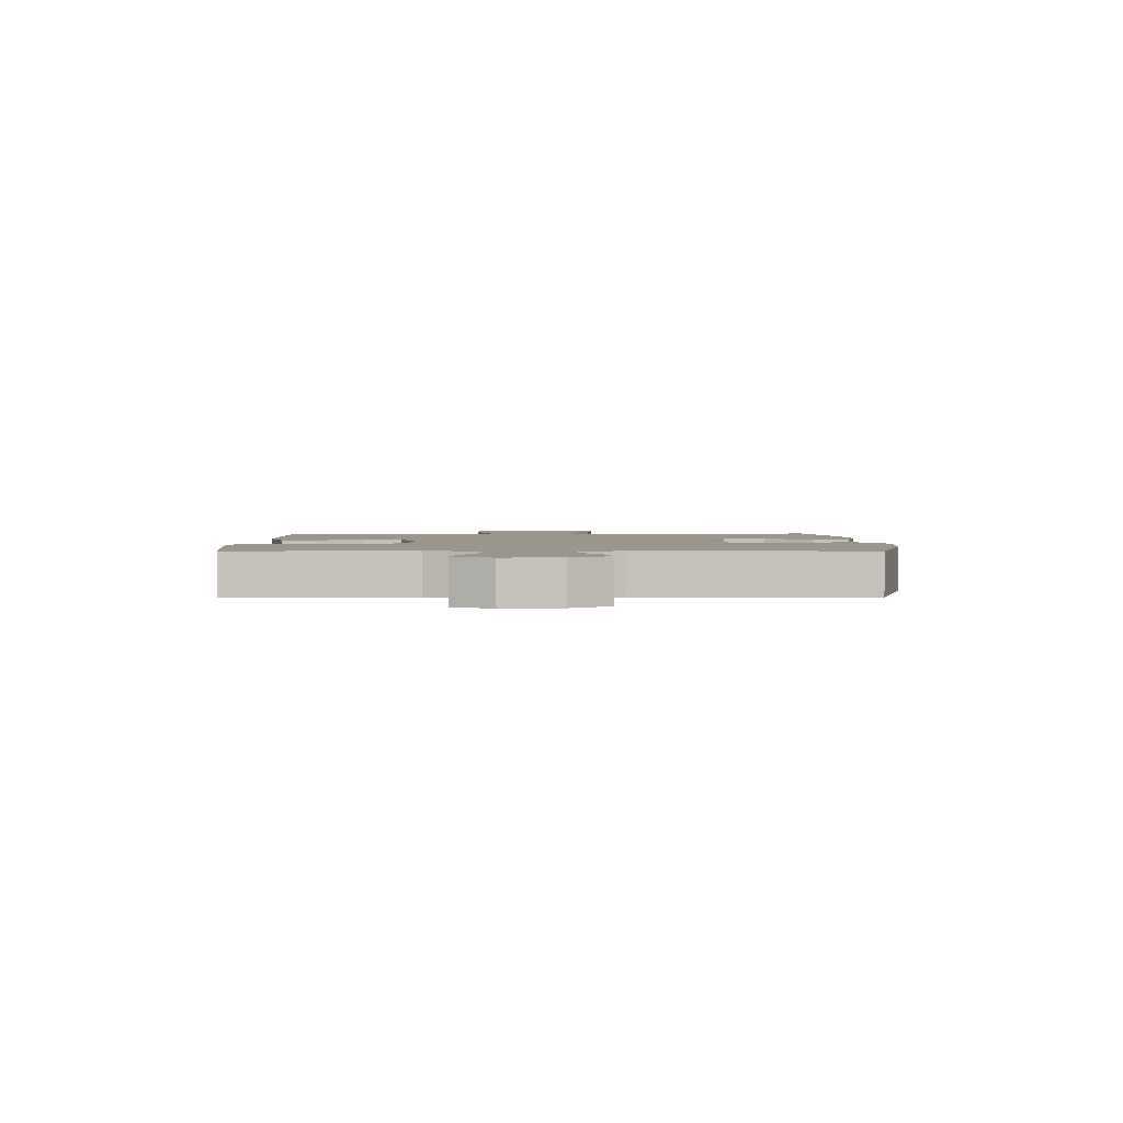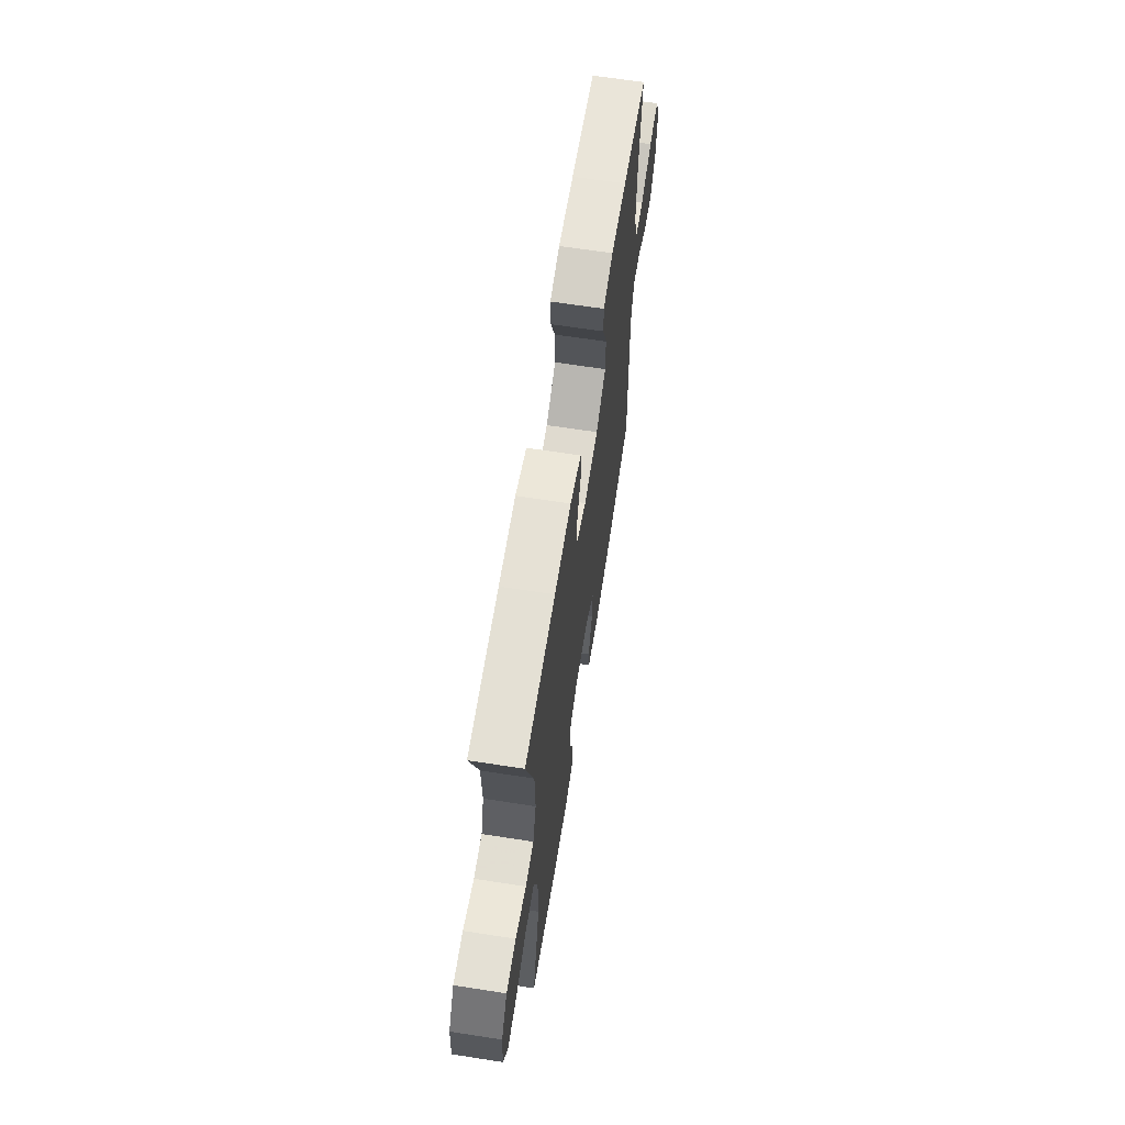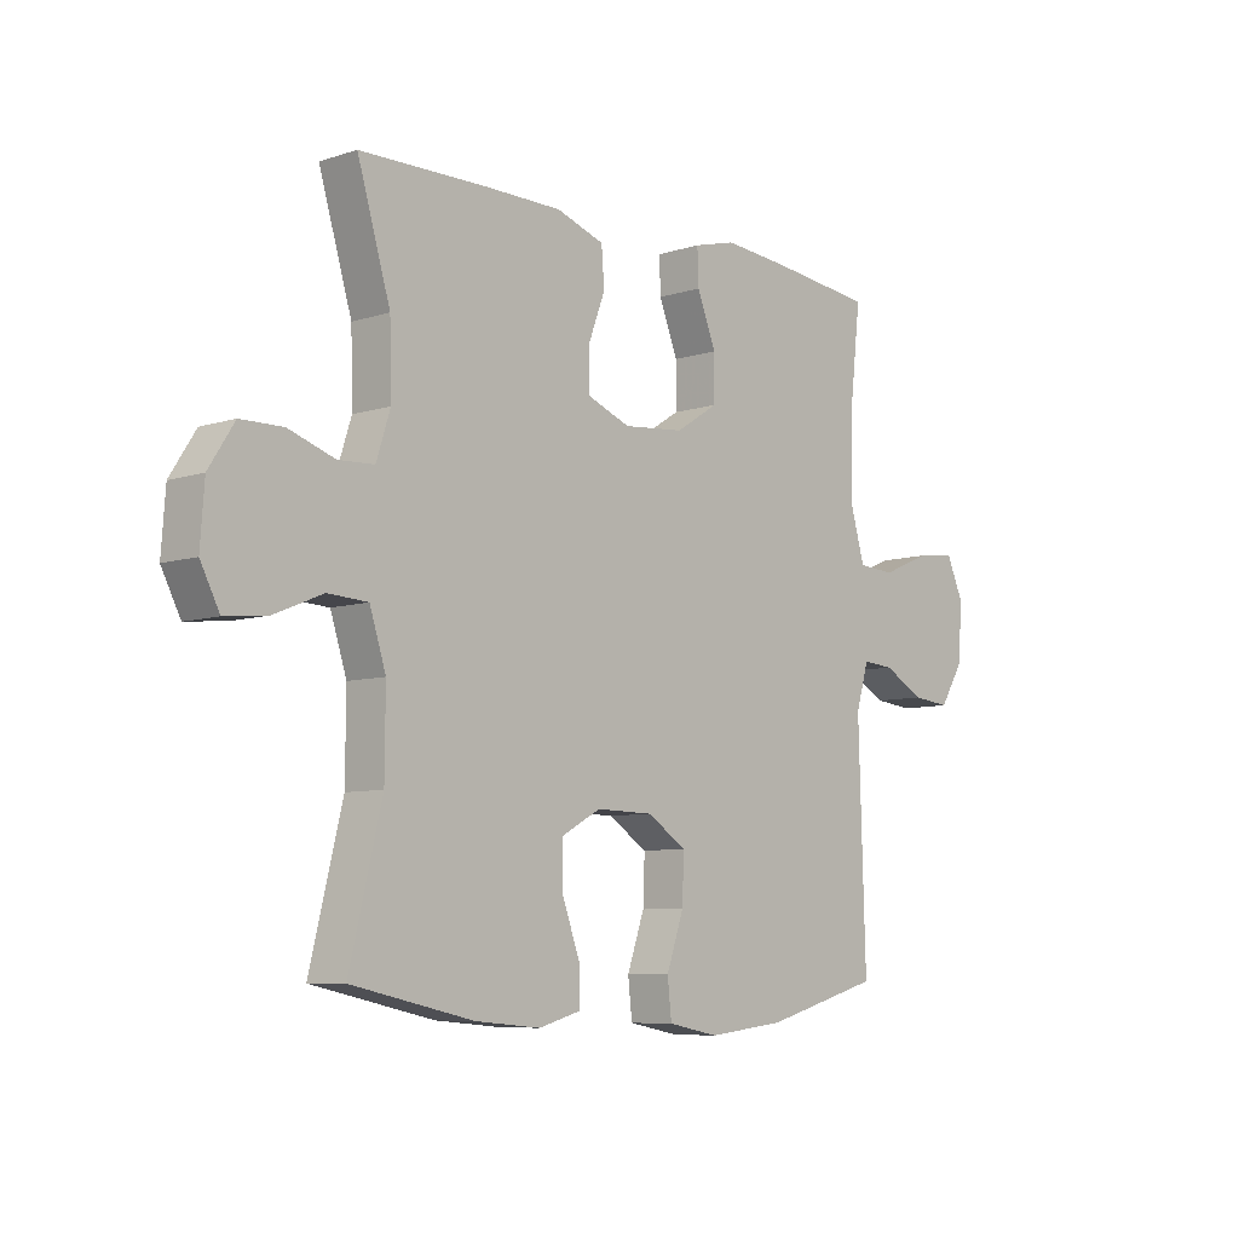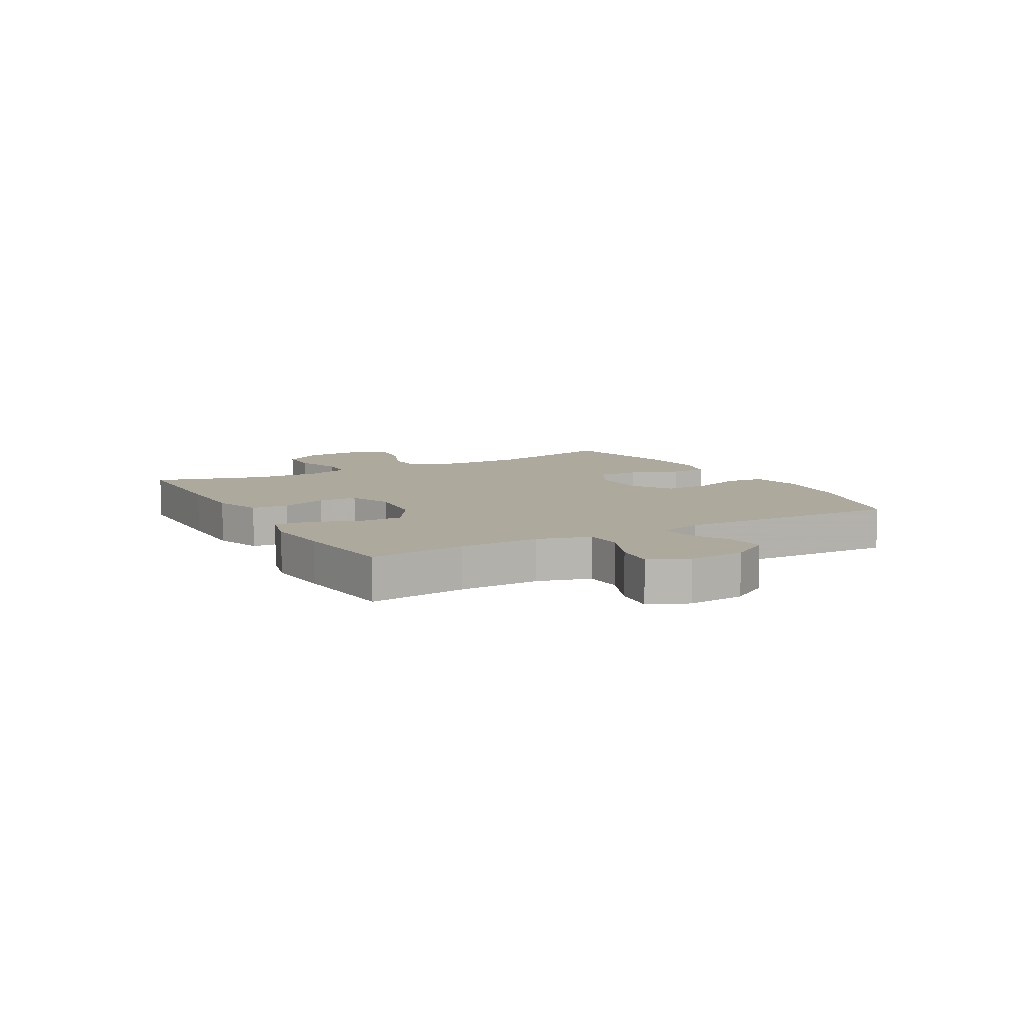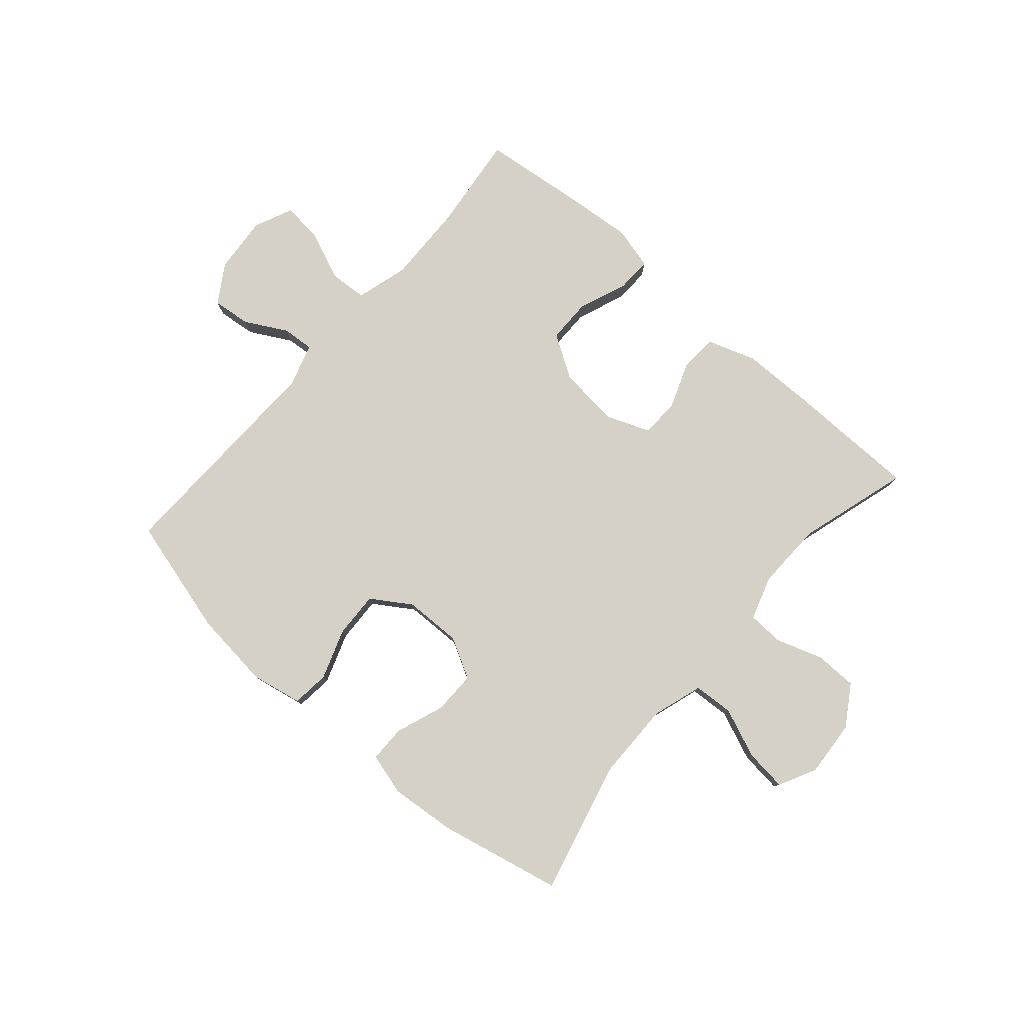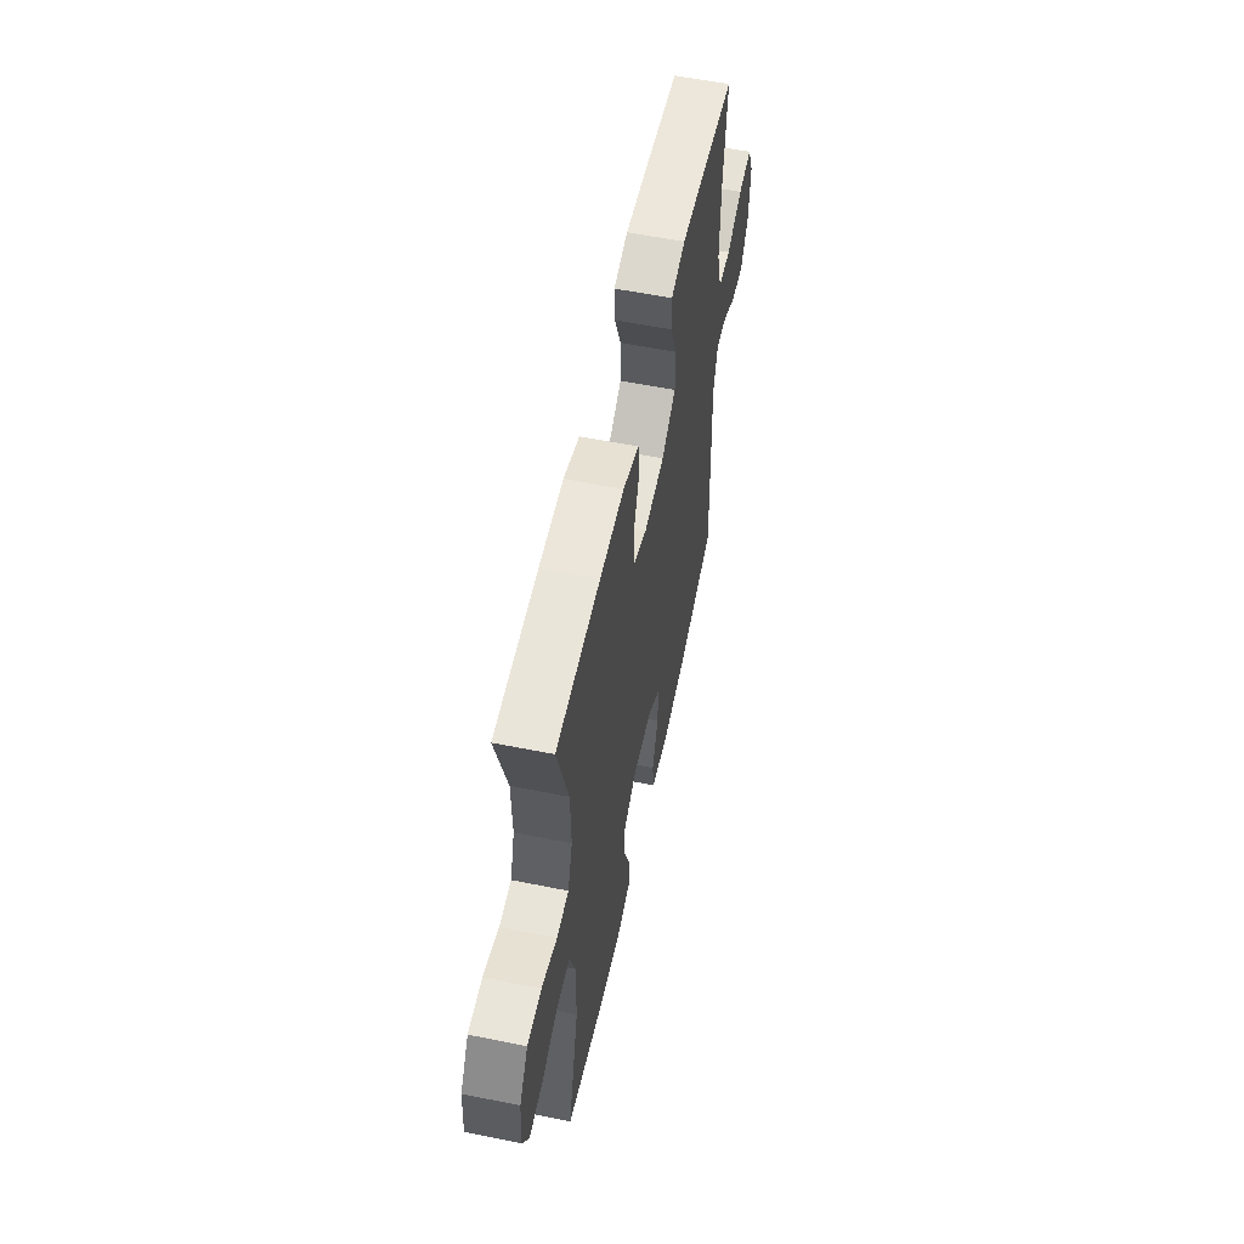
<metadata>
{"format":"obj","ext":"obj","renderer":"f3d","projection":"perspective","resolution":1024,"background":"white","views":[{"elev":2.3,"azim":89.4,"up":"+Y"},{"elev":65.2,"azim":-81.1,"up":"+Z"},{"elev":-7.5,"azim":-47.8,"up":"+Z"},{"elev":8.8,"azim":60.8,"up":"+Y"},{"elev":79.4,"azim":-139.1,"up":"+Y"},{"elev":56.9,"azim":-78.1,"up":"+Z"}]}
</metadata>
<code>
v -0.5 0.07 0.5
v -0.272 0.07 0.503
v -0.146 0.07 0.502
v -0.063 0.07 0.474
v -0.058 0.07 0.41
v -0.088 0.07 0.33
v -0.086 0.07 0.263
v -0.012 0.07 0.234
v 0.094 0.07 0.244
v 0.168 0.07 0.291
v 0.168 0.07 0.367
v 0.135 0.07 0.45
v 0.133 0.07 0.511
v 0.206 0.07 0.53
v 0.321 0.07 0.52
v 0.5 0.07 0.5
v 0.481 0.07 0.333
v 0.478 0.07 0.195
v 0.504 0.07 0.105
v 0.569 0.07 0.101
v 0.652 0.07 0.136
v 0.722 0.07 0.144
v 0.752 0.07 0.077
v 0.744 0.07 -0.021
v 0.703 0.07 -0.087
v 0.637 0.07 -0.08
v 0.565 0.07 -0.041
v 0.51 0.07 -0.037
v 0.488 0.07 -0.112
v 0.5 0.07 -0.5
v 0.296 0.07 -0.556
v 0.162 0.07 -0.571
v 0.074 0.07 -0.554
v 0.067 0.07 -0.49
v 0.097 0.07 -0.403
v 0.1 0.07 -0.324
v 0.032 0.07 -0.28
v -0.067 0.07 -0.278
v -0.136 0.07 -0.316
v -0.135 0.07 -0.389
v -0.104 0.07 -0.473
v -0.104 0.07 -0.536
v -0.176 0.07 -0.556
v -0.289 0.07 -0.546
v -0.5 0.07 -0.5
v -0.444 0.07 -0.272
v -0.443 0.07 -0.137
v -0.471 0.07 -0.05
v -0.54 0.07 -0.046
v -0.625 0.07 -0.081
v -0.697 0.07 -0.089
v -0.73 0.07 -0.025
v -0.723 0.07 0.072
v -0.679 0.07 0.141
v -0.606 0.07 0.142
v -0.526 0.07 0.115
v -0.464 0.07 0.118
v -0.44 0.07 0.193
v -0.443 0.07 0.309
v -0.5 0 0.5
v -0.272 0 0.503
v -0.146 0 0.502
v -0.063 0 0.474
v -0.058 0 0.41
v -0.088 0 0.33
v -0.086 0 0.263
v -0.012 0 0.234
v 0.094 0 0.244
v 0.168 0 0.291
v 0.168 0 0.367
v 0.135 0 0.45
v 0.133 0 0.511
v 0.206 0 0.53
v 0.321 0 0.52
v 0.5 0 0.5
v 0.481 0 0.333
v 0.478 0 0.195
v 0.504 0 0.105
v 0.569 0 0.101
v 0.652 0 0.136
v 0.722 0 0.144
v 0.752 0 0.077
v 0.744 0 -0.021
v 0.703 0 -0.087
v 0.637 0 -0.08
v 0.565 0 -0.041
v 0.51 0 -0.037
v 0.488 0 -0.112
v 0.5 0 -0.5
v 0.296 0 -0.556
v 0.162 0 -0.571
v 0.074 0 -0.554
v 0.067 0 -0.49
v 0.097 0 -0.403
v 0.1 0 -0.324
v 0.032 0 -0.28
v -0.067 0 -0.278
v -0.136 0 -0.316
v -0.135 0 -0.389
v -0.104 0 -0.473
v -0.104 0 -0.536
v -0.176 0 -0.556
v -0.289 0 -0.546
v -0.5 0 -0.5
v -0.444 0 -0.272
v -0.443 0 -0.137
v -0.471 0 -0.05
v -0.54 0 -0.046
v -0.625 0 -0.081
v -0.697 0 -0.089
v -0.73 0 -0.025
v -0.723 0 0.072
v -0.679 0 0.141
v -0.606 0 0.142
v -0.526 0 0.115
v -0.464 0 0.118
v -0.44 0 0.193
v -0.443 0 0.309
f 53 54 55 56
f 53 56 57
f 52 53 57
f 49 50 51 52
f 48 49 52 57
f 47 48 57 58
f 43 44 45 46
f 43 46 47 58
f 40 41 42 43
f 39 40 43 58
f 32 33 34 35
f 32 35 36
f 29 30 31 32
f 28 29 32 36
f 24 25 26 27
f 24 27 28
f 23 24 28
f 20 21 22 23
f 19 20 23 28
f 18 19 28 36
f 14 15 16 17
f 11 12 13 14
f 10 11 14 17
f 9 10 17 18
f 3 4 5 6
f 3 6 7
f 59 1 2 3
f 59 3 7
f 38 39 58 59
f 37 38 59 7
f 36 37 7 8
f 8 9 18 36
f 115 114 113 112
f 116 115 112
f 116 112 111
f 111 110 109 108
f 116 111 108 107
f 117 116 107 106
f 105 104 103 102
f 117 106 105 102
f 102 101 100 99
f 117 102 99 98
f 94 93 92 91
f 95 94 91
f 91 90 89 88
f 95 91 88 87
f 86 85 84 83
f 87 86 83
f 87 83 82
f 82 81 80 79
f 87 82 79 78
f 95 87 78 77
f 76 75 74 73
f 73 72 71 70
f 76 73 70 69
f 77 76 69 68
f 65 64 63 62
f 66 65 62
f 62 61 60 118
f 66 62 118
f 118 117 98 97
f 66 118 97 96
f 67 66 96 95
f 95 77 68 67
f 1 60 61 2
f 2 61 62 3
f 3 62 63 4
f 4 63 64 5
f 5 64 65 6
f 6 65 66 7
f 7 66 67 8
f 8 67 68 9
f 9 68 69 10
f 10 69 70 11
f 11 70 71 12
f 12 71 72 13
f 13 72 73 14
f 14 73 74 15
f 15 74 75 16
f 16 75 76 17
f 17 76 77 18
f 18 77 78 19
f 19 78 79 20
f 20 79 80 21
f 21 80 81 22
f 22 81 82 23
f 23 82 83 24
f 24 83 84 25
f 25 84 85 26
f 26 85 86 27
f 27 86 87 28
f 28 87 88 29
f 29 88 89 30
f 30 89 90 31
f 31 90 91 32
f 32 91 92 33
f 33 92 93 34
f 34 93 94 35
f 35 94 95 36
f 36 95 96 37
f 37 96 97 38
f 38 97 98 39
f 39 98 99 40
f 40 99 100 41
f 41 100 101 42
f 42 101 102 43
f 43 102 103 44
f 44 103 104 45
f 45 104 105 46
f 46 105 106 47
f 47 106 107 48
f 48 107 108 49
f 49 108 109 50
f 50 109 110 51
f 51 110 111 52
f 52 111 112 53
f 53 112 113 54
f 54 113 114 55
f 55 114 115 56
f 56 115 116 57
f 57 116 117 58
f 58 117 118 59
f 59 118 60 1

</code>
